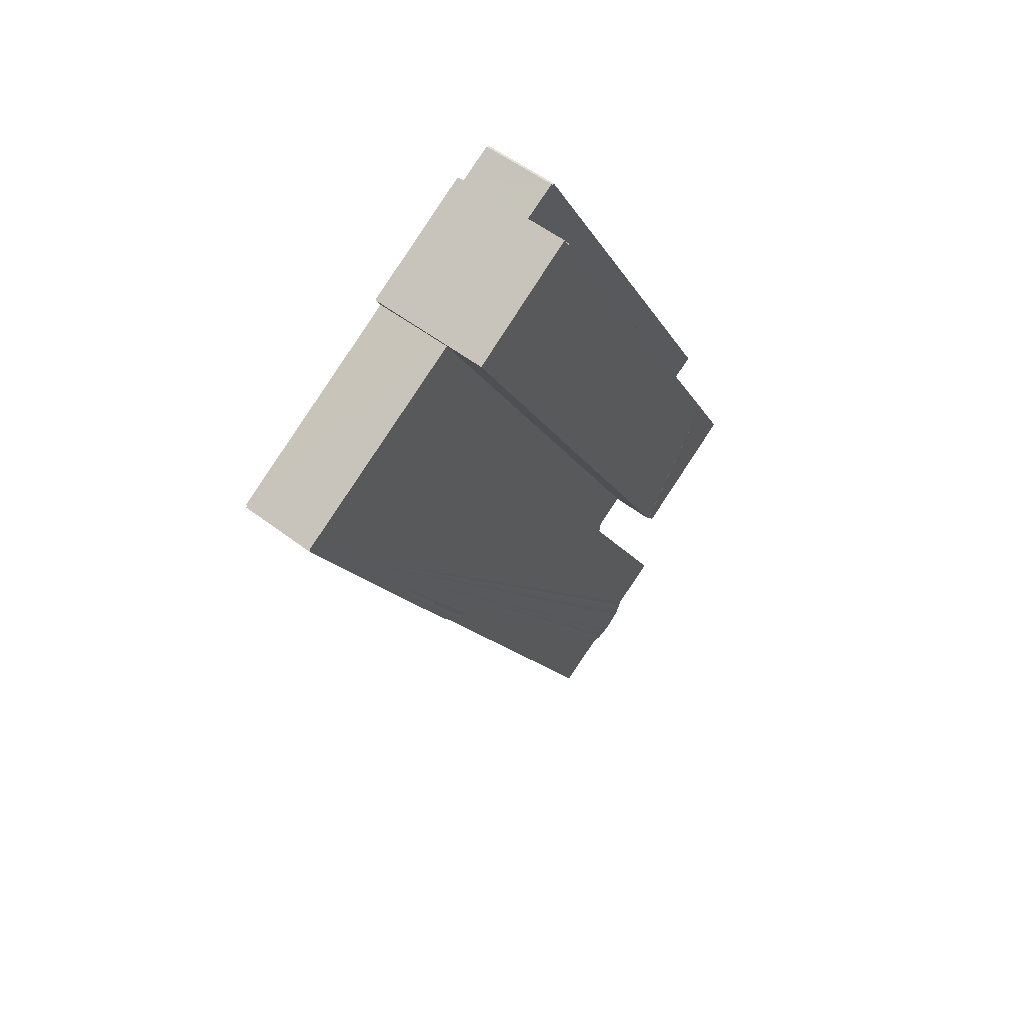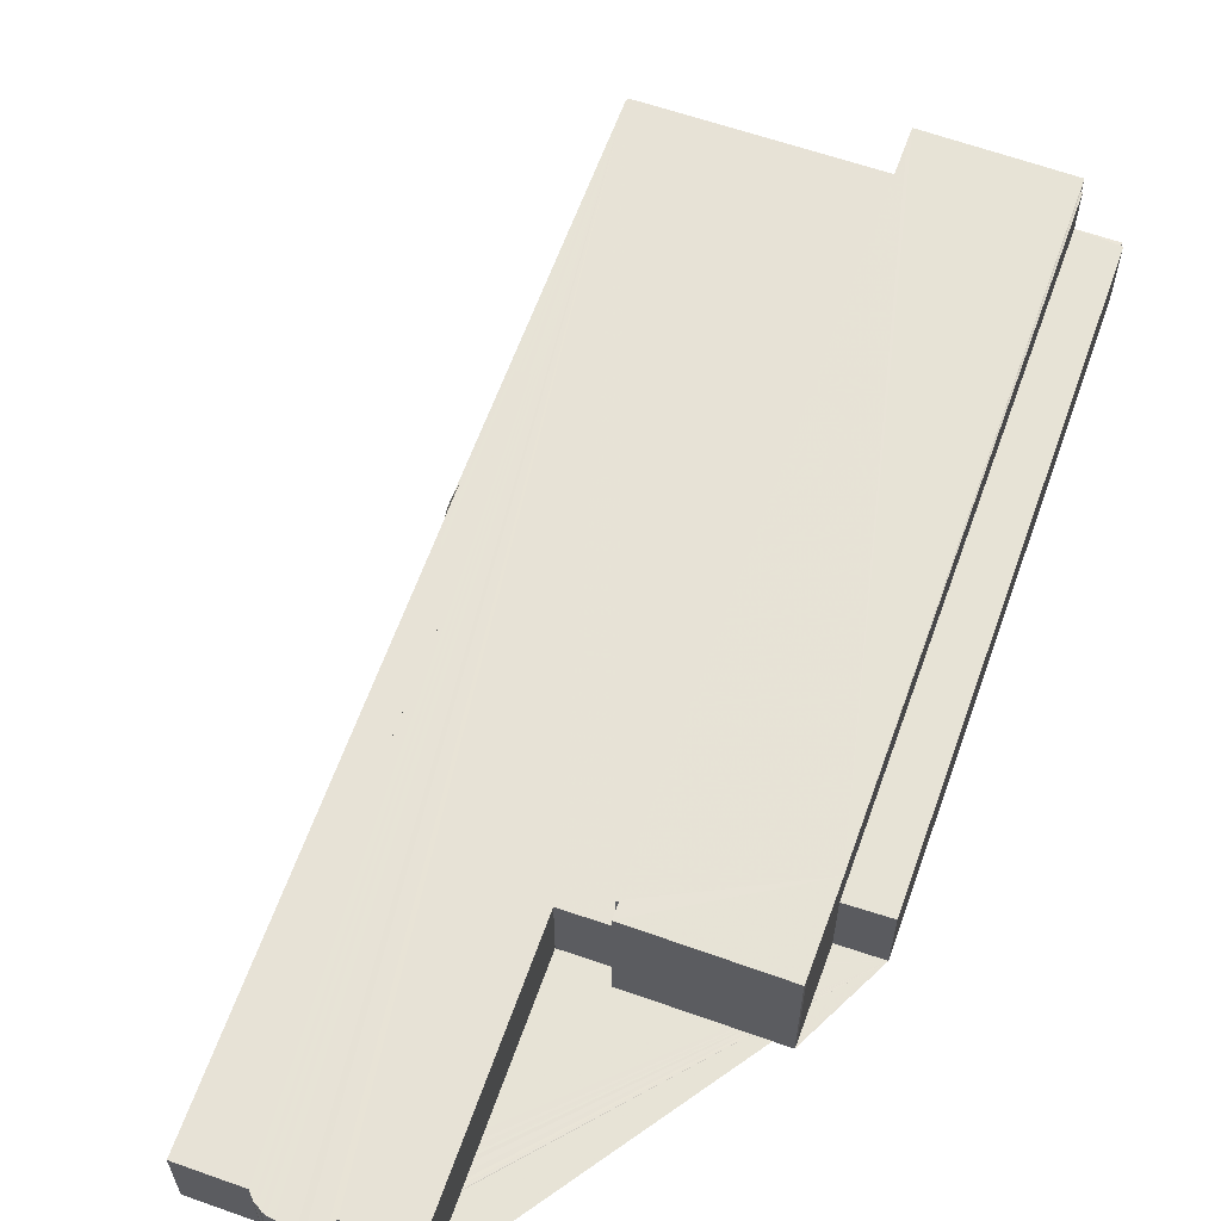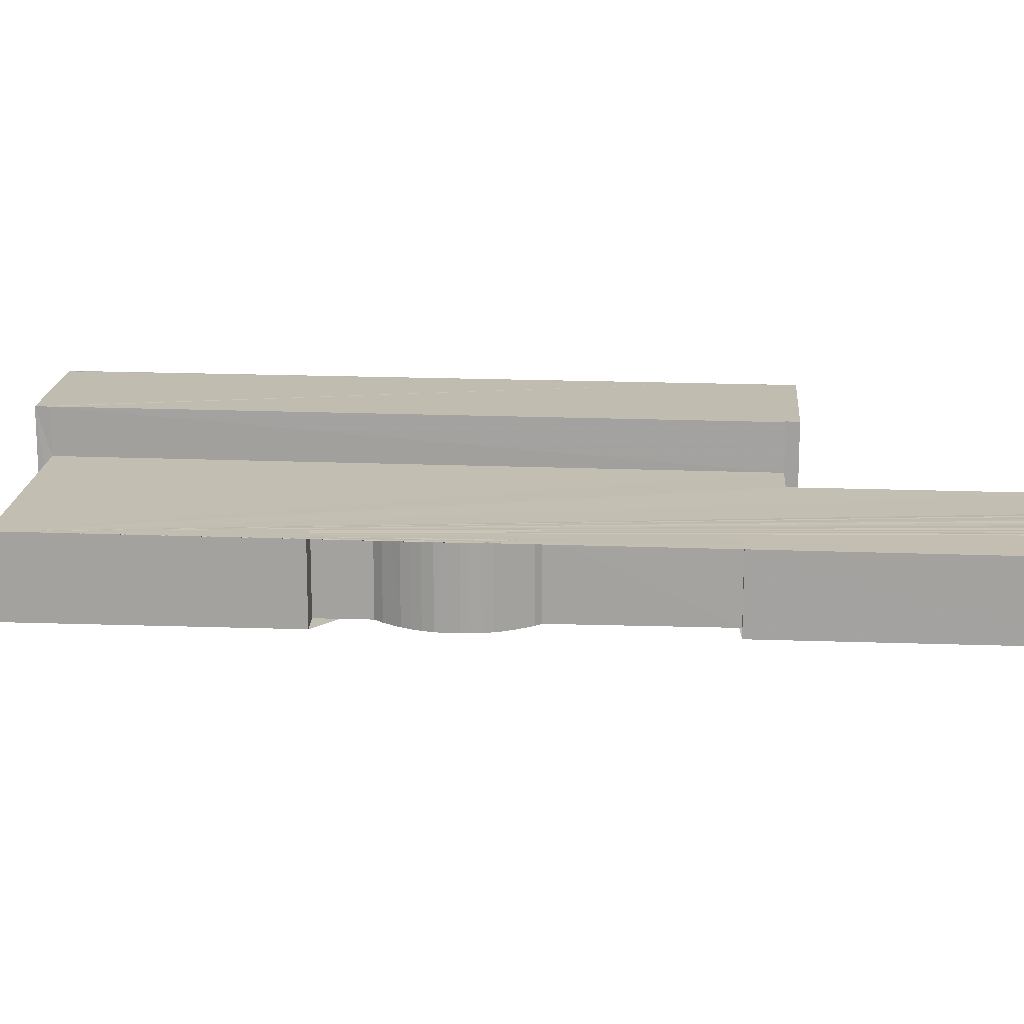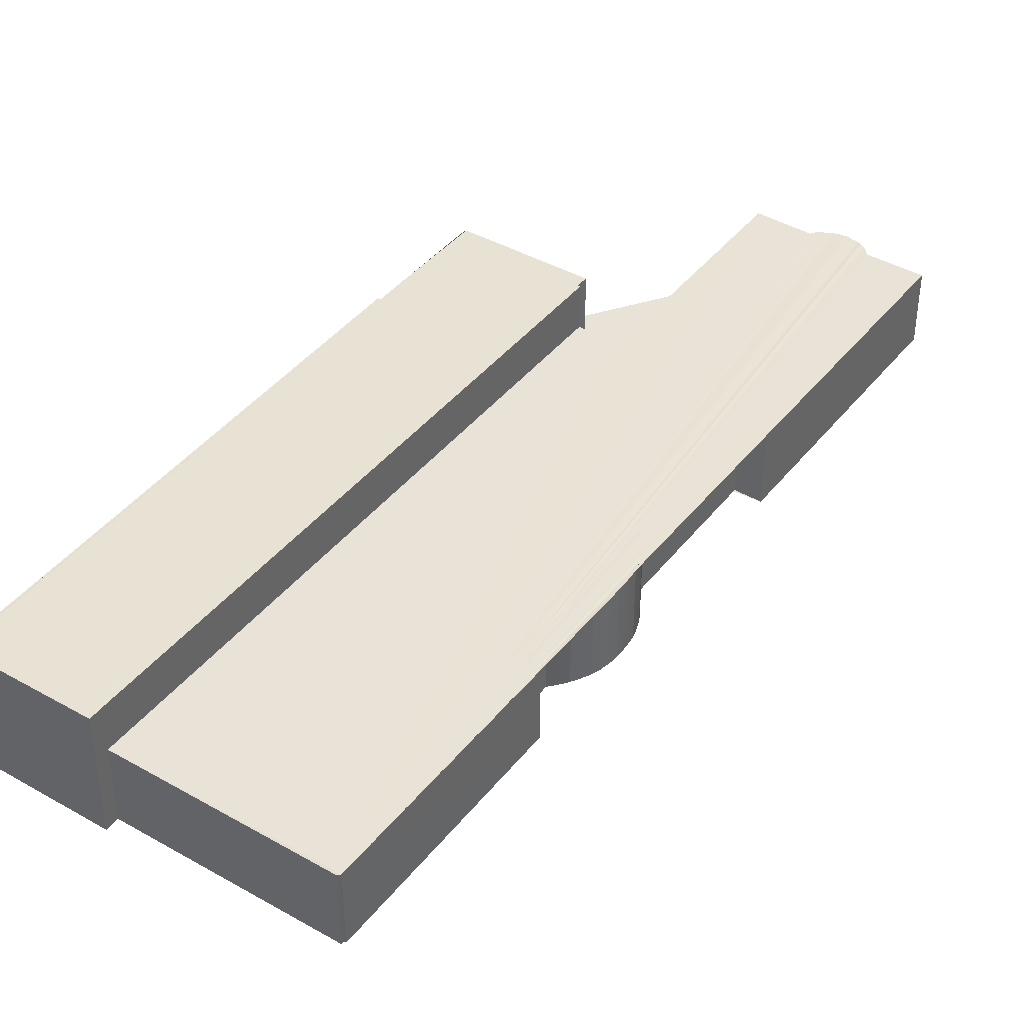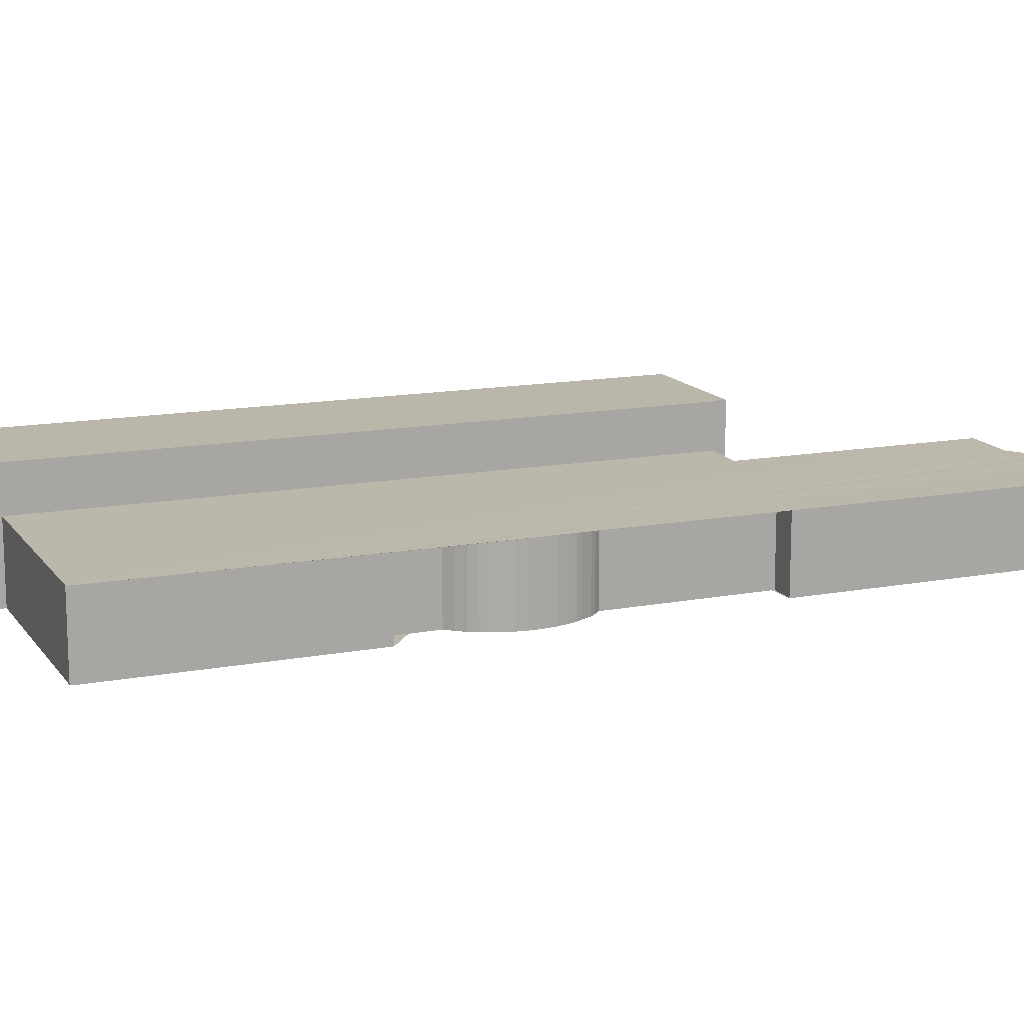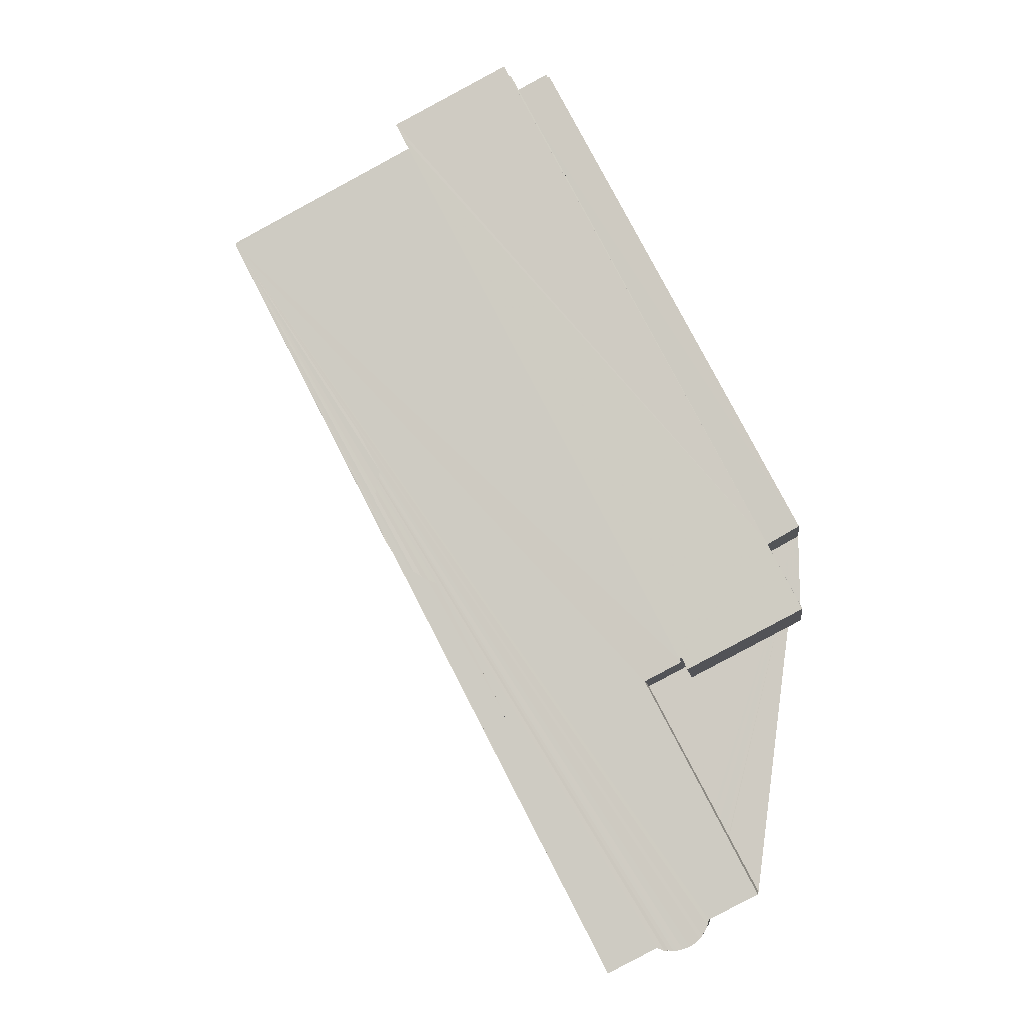
<metadata>
{"format":"obj","ext":"obj","renderer":"f3d","projection":"perspective","resolution":1024,"background":"white","views":[{"elev":55.7,"azim":-51.2,"up":"+Y"},{"elev":62.7,"azim":47.0,"up":"+Z"},{"elev":17.0,"azim":-58.6,"up":"+Z"},{"elev":41.4,"azim":-118.0,"up":"+Z"},{"elev":14.4,"azim":-85.1,"up":"+Z"},{"elev":-8.3,"azim":7.2,"up":"+Y"}]}
</metadata>
<code>
v 8.482e+04 4.468e+05 -0.148
v 8.481e+04 4.468e+05 -0.148
v 8.482e+04 4.468e+05 -0.148
v 8.482e+04 4.468e+05 -0.148
v 8.481e+04 4.468e+05 -0.148
v 8.481e+04 4.468e+05 -0.148
v 8.481e+04 4.468e+05 -0.148
v 8.481e+04 4.468e+05 -0.148
v 8.481e+04 4.468e+05 -0.148
v 8.481e+04 4.468e+05 -0.148
v 8.481e+04 4.468e+05 -0.148
v 8.481e+04 4.468e+05 -0.148
v 8.481e+04 4.468e+05 -0.148
v 8.481e+04 4.468e+05 -0.148
v 8.481e+04 4.468e+05 -0.148
v 8.481e+04 4.468e+05 -0.148
v 8.481e+04 4.468e+05 -0.148
v 8.481e+04 4.468e+05 -0.148
v 8.481e+04 4.468e+05 -0.148
v 8.481e+04 4.468e+05 -0.148
v 8.481e+04 4.468e+05 -0.148
v 8.481e+04 4.468e+05 -0.148
v 8.481e+04 4.468e+05 -0.148
v 8.48e+04 4.468e+05 -0.148
v 8.48e+04 4.468e+05 -0.148
v 8.48e+04 4.468e+05 -0.148
v 8.48e+04 4.468e+05 -0.148
v 8.48e+04 4.468e+05 -0.148
v 8.48e+04 4.468e+05 -0.148
v 8.48e+04 4.468e+05 -0.148
v 8.48e+04 4.468e+05 -0.148
v 8.48e+04 4.468e+05 -0.148
v 8.48e+04 4.468e+05 -0.148
v 8.48e+04 4.468e+05 -0.148
v 8.48e+04 4.468e+05 -0.148
v 8.48e+04 4.468e+05 -0.148
v 8.48e+04 4.468e+05 -0.148
v 8.48e+04 4.468e+05 -0.148
v 8.48e+04 4.468e+05 -0.148
v 8.48e+04 4.468e+05 -0.148
v 8.48e+04 4.468e+05 -0.148
v 8.48e+04 4.468e+05 -0.148
v 8.479e+04 4.468e+05 -0.148
v 8.479e+04 4.468e+05 -0.148
v 8.479e+04 4.468e+05 -0.148
v 8.479e+04 4.468e+05 -0.148
v 8.479e+04 4.468e+05 -0.148
v 8.48e+04 4.468e+05 -0.148
v 8.48e+04 4.468e+05 -0.148
v 8.48e+04 4.468e+05 -0.148
v 8.48e+04 4.468e+05 -0.148
v 8.48e+04 4.468e+05 -0.148
v 8.48e+04 4.468e+05 -0.148
v 8.48e+04 4.468e+05 -0.148
v 8.48e+04 4.468e+05 -0.148
v 8.481e+04 4.468e+05 3.108
v 8.481e+04 4.468e+05 3.114
v 8.48e+04 4.468e+05 3.145
v 8.48e+04 4.468e+05 3.148
v 8.481e+04 4.468e+05 3.114
v 8.481e+04 4.468e+05 3.114
v 8.48e+04 4.468e+05 3.177
v 8.48e+04 4.468e+05 3.176
v 8.48e+04 4.468e+05 5.208
v 8.48e+04 4.468e+05 3.248
v 8.481e+04 4.468e+05 3.165
v 8.481e+04 4.468e+05 5.141
v 8.481e+04 4.468e+05 3.115
v 8.481e+04 4.468e+05 3.115
v 8.481e+04 4.468e+05 3.115
v 8.481e+04 4.468e+05 3.116
v 8.481e+04 4.468e+05 3.117
v 8.481e+04 4.468e+05 3.118
v 8.481e+04 4.468e+05 3.119
v 8.481e+04 4.468e+05 3.12
v 8.481e+04 4.468e+05 3.121
v 8.481e+04 4.468e+05 3.121
v 8.481e+04 4.468e+05 3.128
v 8.481e+04 4.468e+05 3.16
v 8.48e+04 4.468e+05 3.173
v 8.48e+04 4.468e+05 3.172
v 8.481e+04 4.468e+05 5.139
v 8.482e+04 4.468e+05 5.087
v 8.479e+04 4.468e+05 3.193
v 8.48e+04 4.468e+05 3.187
v 8.479e+04 4.468e+05 3.224
v 8.479e+04 4.468e+05 3.224
v 8.481e+04 4.468e+05 3.13
v 8.482e+04 4.468e+05 3.155
v 8.48e+04 4.468e+05 3.115
v 8.479e+04 4.468e+05 3.19
v 8.48e+04 4.468e+05 3.183
v 8.48e+04 4.468e+05 3.182
v 8.48e+04 4.468e+05 3.18
v 8.48e+04 4.468e+05 3.174
v 8.48e+04 4.468e+05 3.185
v 8.48e+04 4.468e+05 3.179
v 8.48e+04 4.468e+05 3.171
v 8.48e+04 4.468e+05 3.171
v 8.48e+04 4.468e+05 3.169
v 8.48e+04 4.468e+05 3.169
v 8.48e+04 4.468e+05 3.169
v 8.48e+04 4.468e+05 3.17
v 8.479e+04 4.468e+05 3.223
v 8.48e+04 4.468e+05 5.158
v 8.48e+04 4.468e+05 5.209
v 8.481e+04 4.468e+05 5.14
v 8.48e+04 4.468e+05 5.156
v 8.48e+04 4.468e+05 5.156
v 8.48e+04 4.468e+05 3.09
v 8.482e+04 4.468e+05 5.087
v 8.481e+04 4.468e+05 5.095
v 8.48e+04 4.468e+05 3.113
v 8.48e+04 4.468e+05 3.113
f 1 2 3 4 5 6 7 8 9 10 11 12 13 14 15 16 17 18 19 20 21 22 23 24 25 26 27 28 29 30 31 32 33 34 35 36 37 38 39 40 41 42 43 44 45 46 47 48 49 50 51 52 53 54 55
f 56 23 22 57
f 58 24 23 56
f 59 25 24 58
f 57 22 21 60
f 60 21 20 61
f 62 36 35 63
f 64 65 66 67
f 68 19 18 69
f 61 20 19 68
f 69 18 17 70
f 70 17 16 71
f 71 16 15 72
f 73 14 13 74
f 72 15 14 73
f 75 12 11 76
f 74 13 12 75
f 76 11 10 77
f 77 10 9 78
f 78 9 8 79
f 80 33 32 81
f 82 5 4 83
f 84 43 42 85
f 86 47 46 87
f 65 48 47 86
f 88 2 1 89
f 89 1 55 90
f 91 44 43 84
f 92 40 39 93
f 93 39 38 94
f 95 34 33 80
f 85 42 41 96
f 96 41 40 92
f 63 35 34 95
f 97 37 36 62
f 94 38 37 97
f 98 31 30 99
f 81 32 31 98
f 100 26 25 59
f 101 28 27 102
f 103 29 28 101
f 99 30 29 103
f 102 27 26 100
f 87 46 45 104
f 105 50 49 106
f 106 49 48 65 64
f 79 8 7 66
f 67 66 7 6 107
f 107 6 5 82
f 108 51 50 105
f 109 110 52 51 108
f 111 3 2 88 112
f 113 54 53 114
f 90 55 54 113
f 104 45 44 91
f 114 53 52 110
f 83 4 3 111
f 112 88 110 109
f 104 91 84 85 96 92 93 94 97 62 63 95 80 81 98 99 103 101 102 100 59 58 56 57 60 61 68 69 70 71 72 73 74 75 76 77 78 79 66 65 86 87
f 112 109 108 105 106 64 67 107 82 83 111
f 110 88 89 90 113 114

</code>
